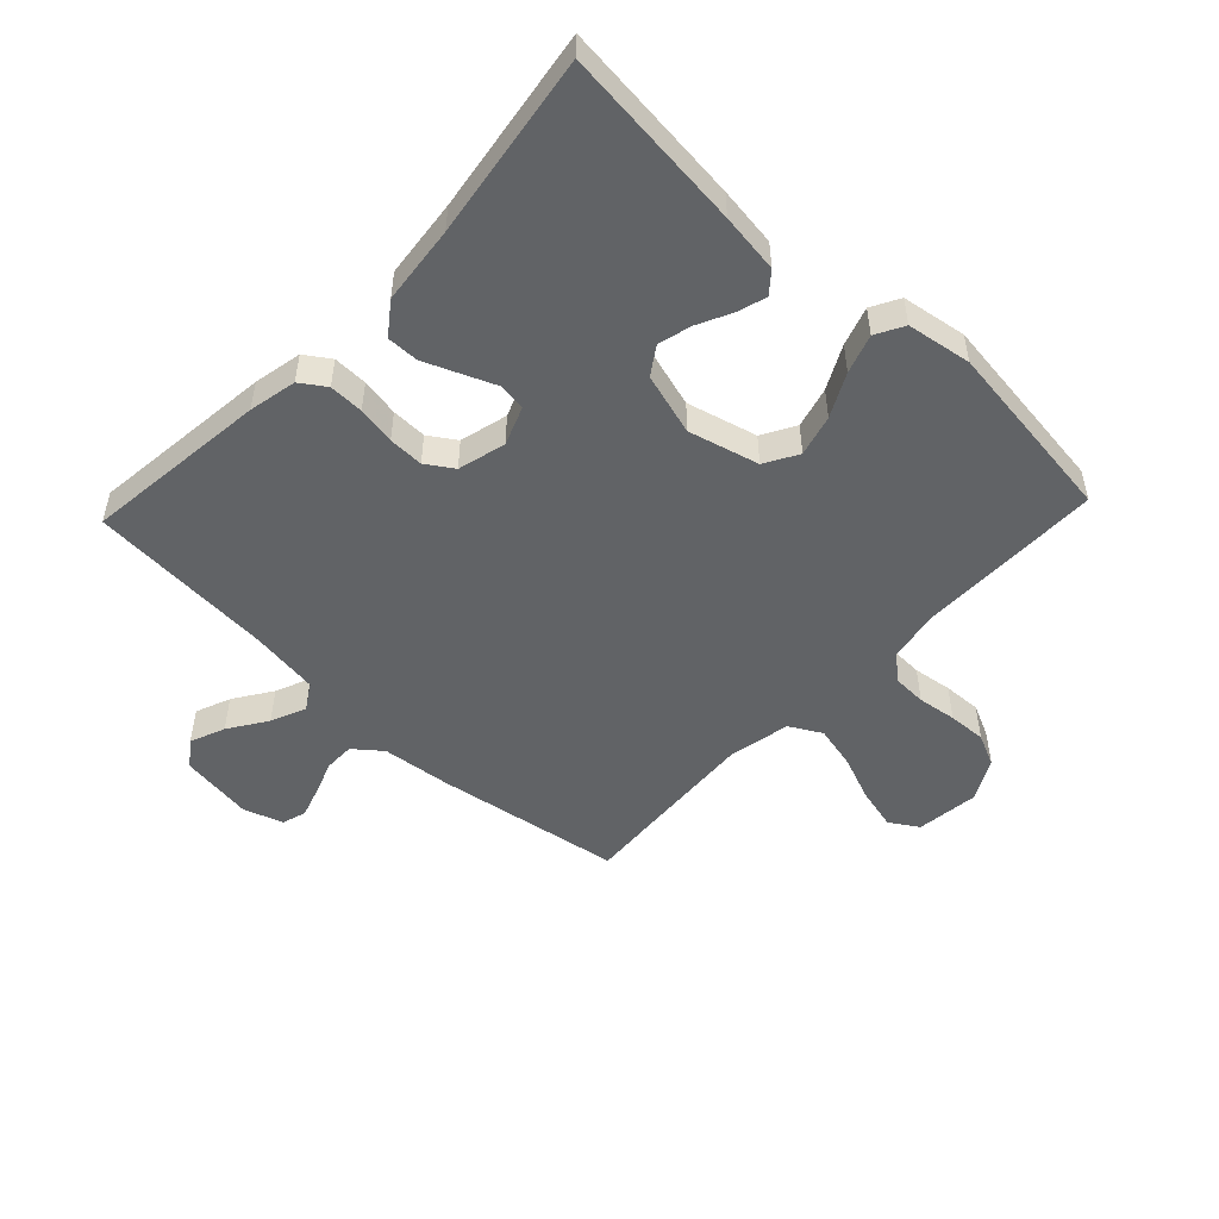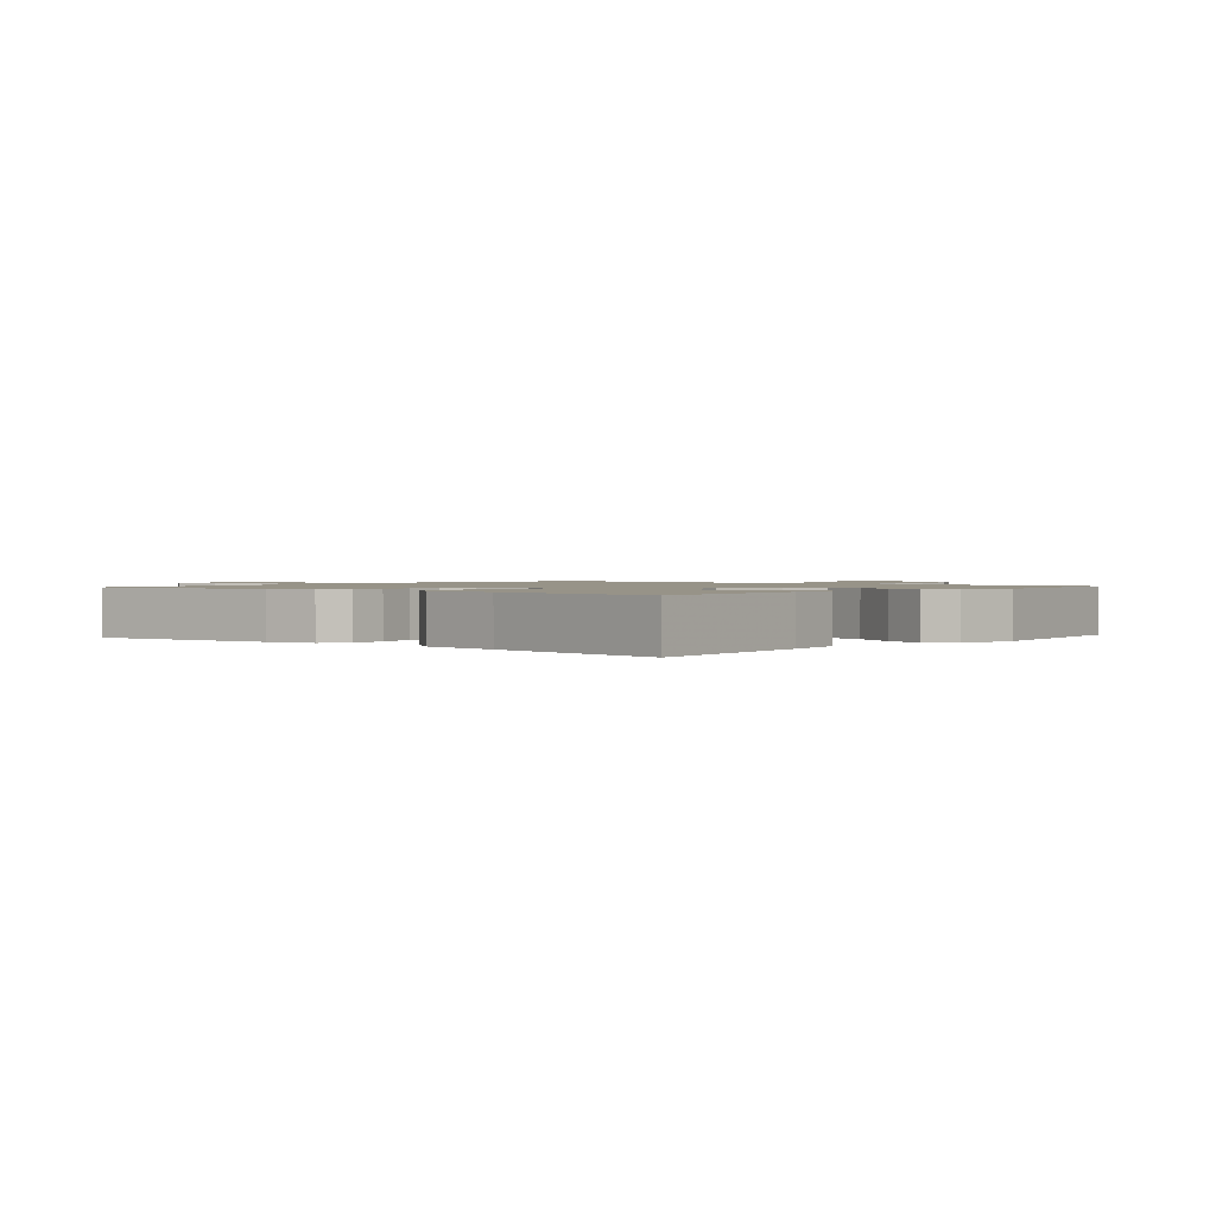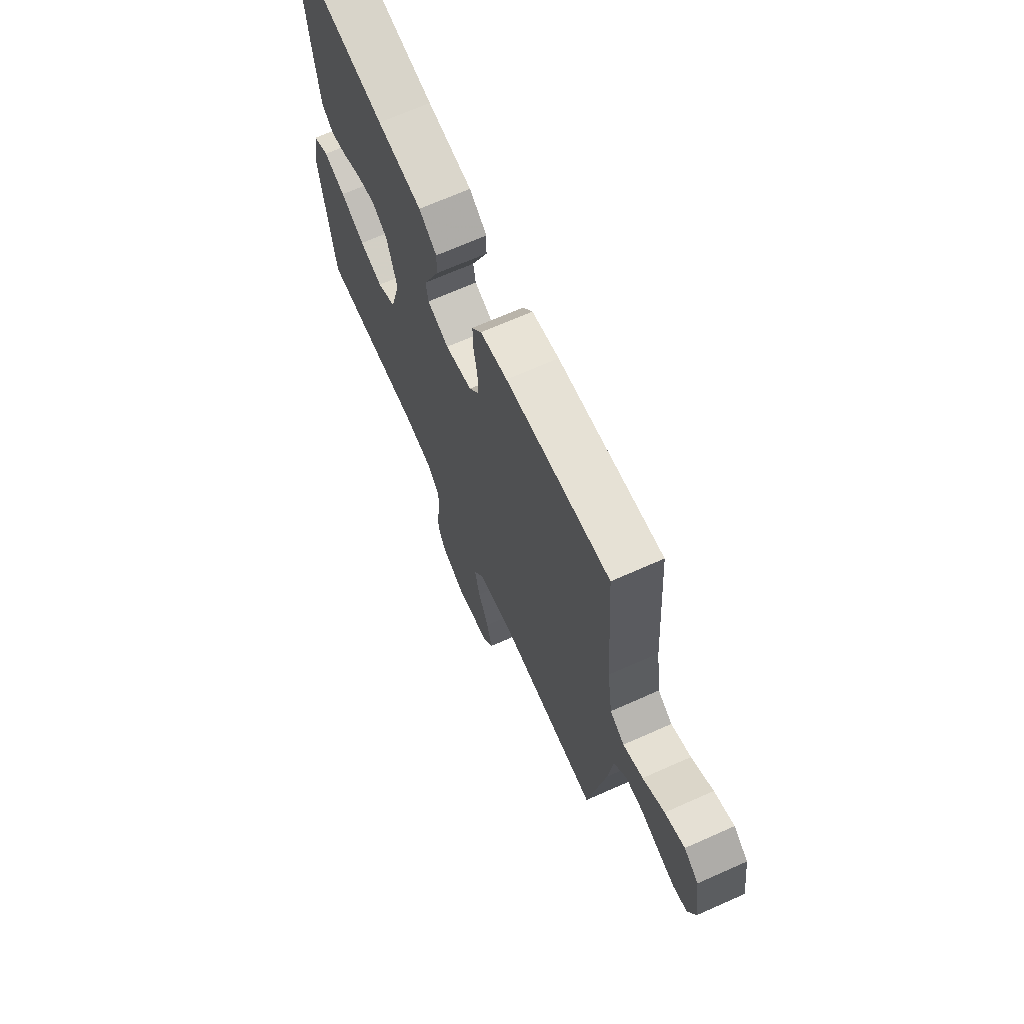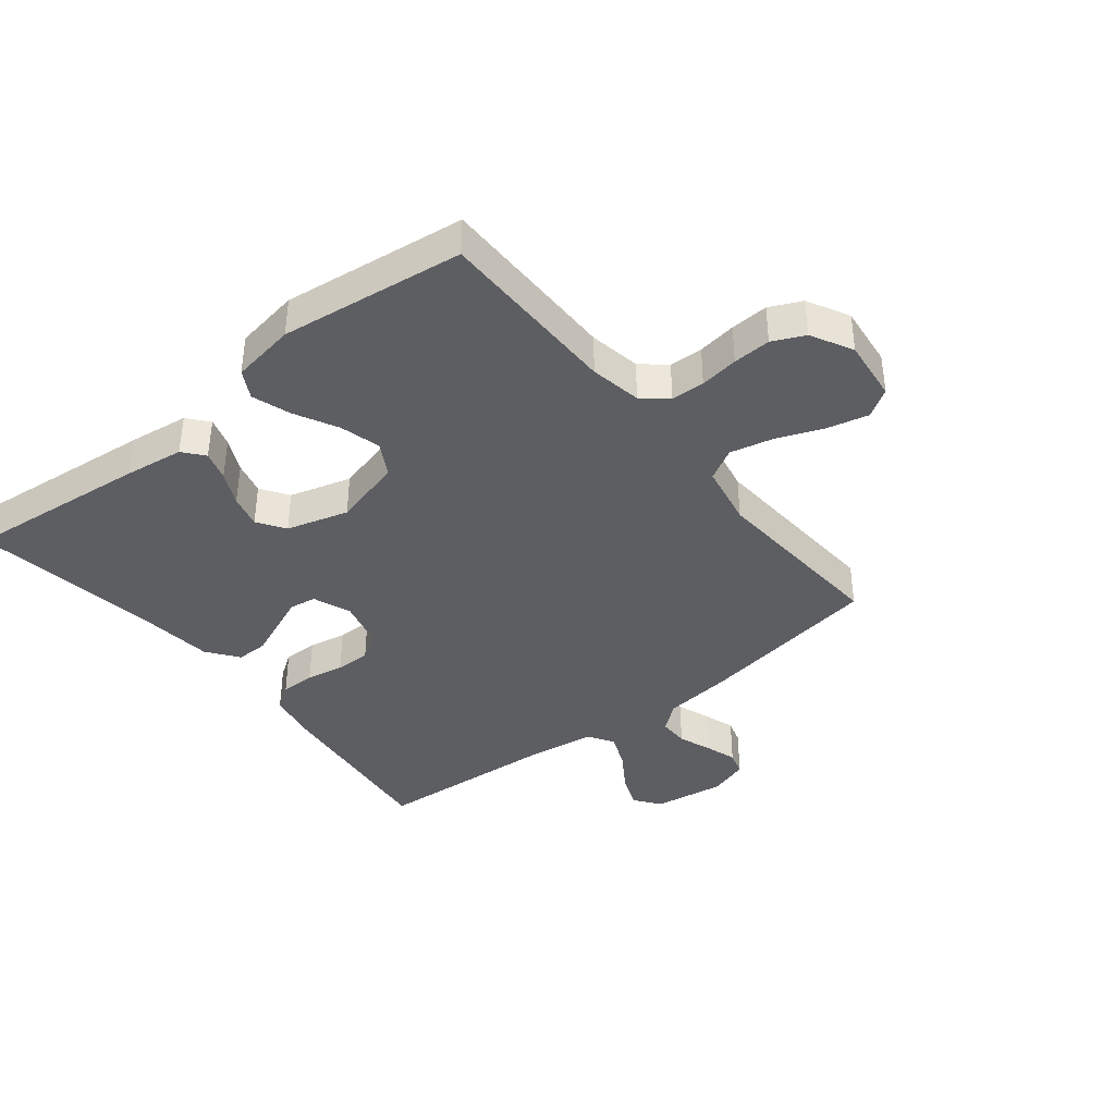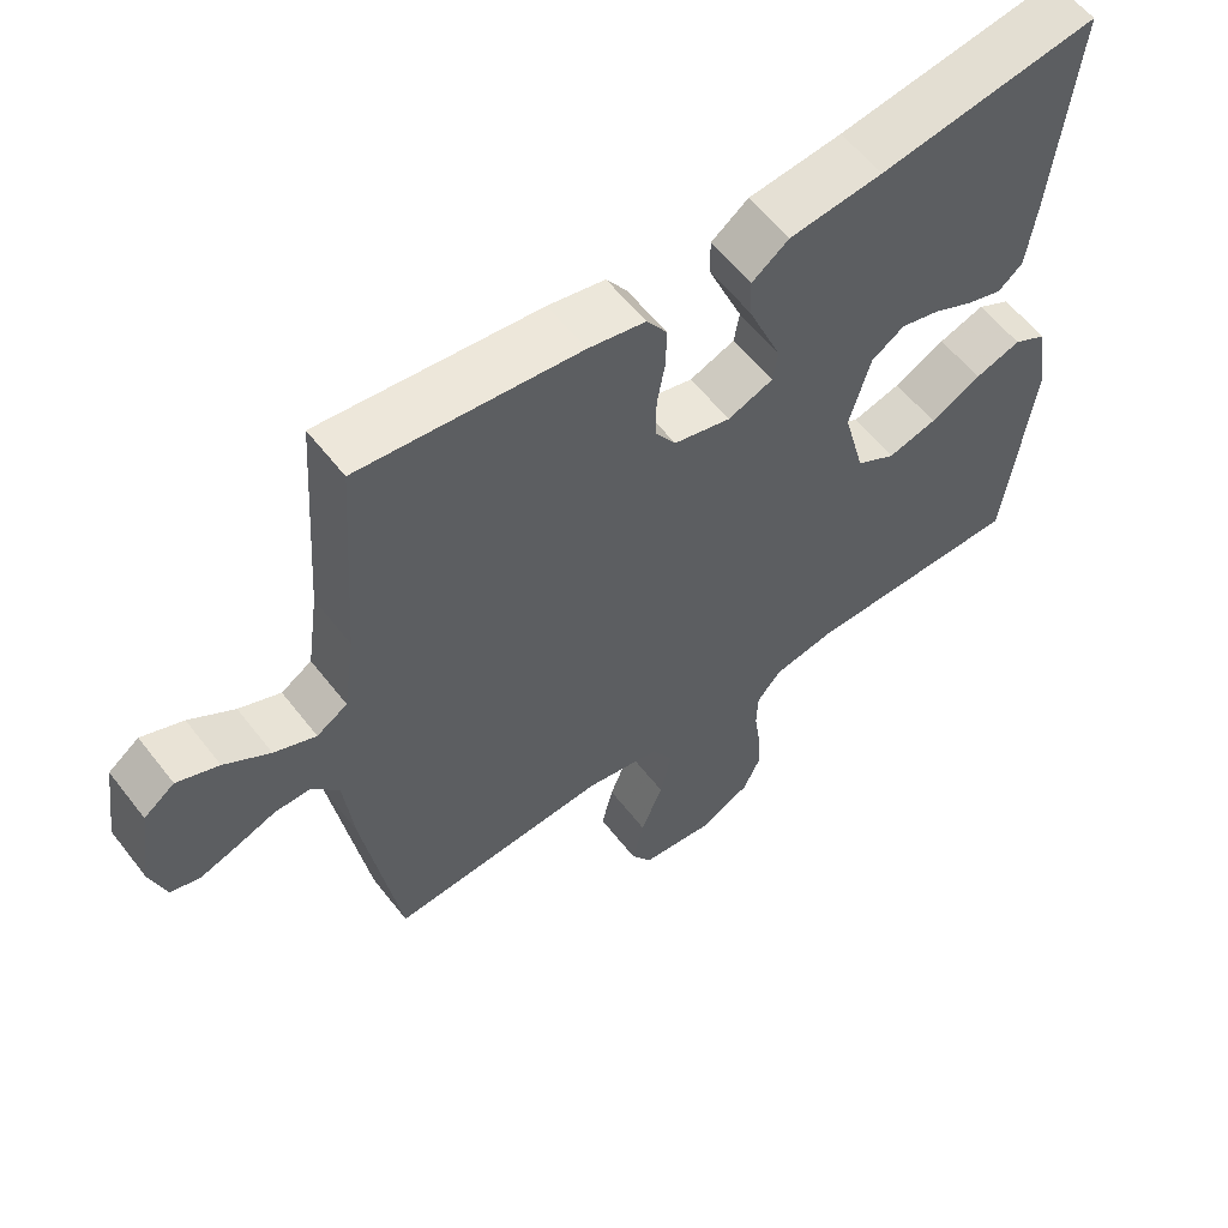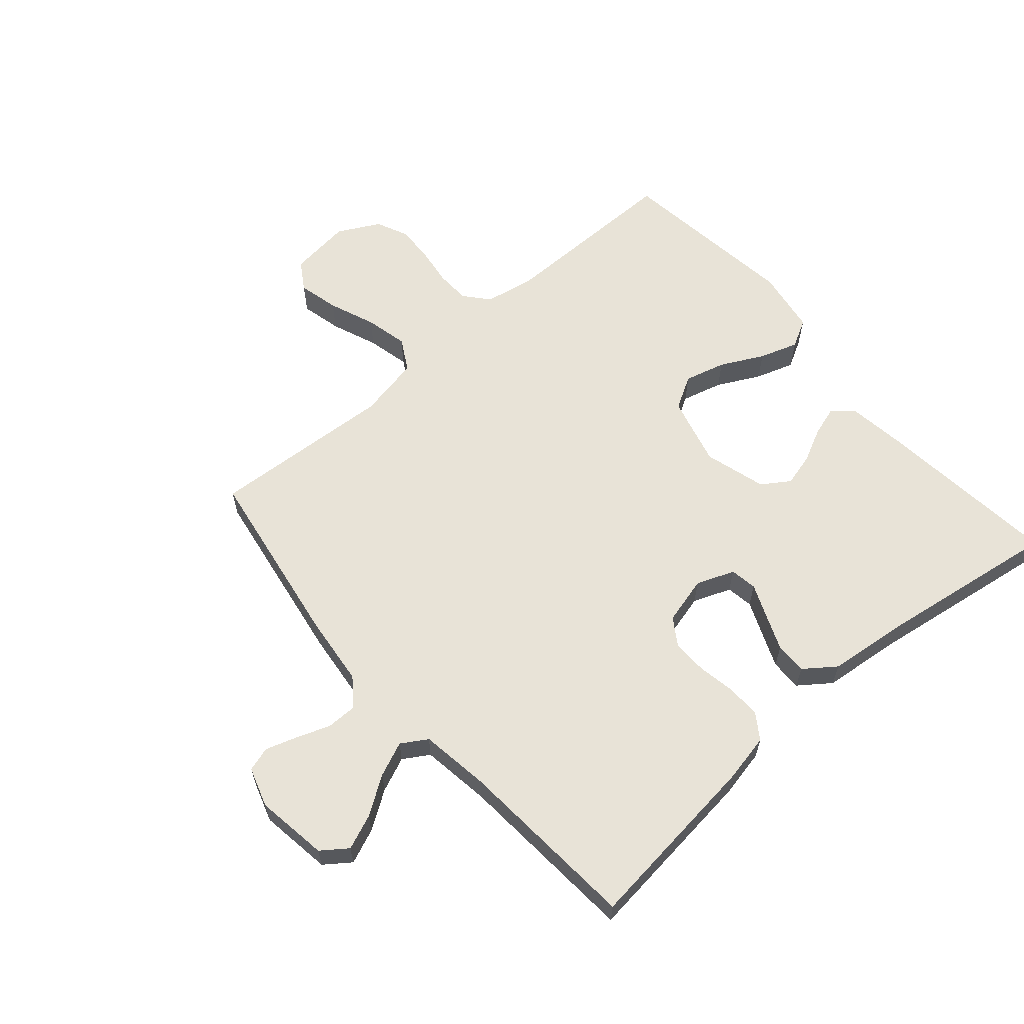
<metadata>
{"format":"obj","ext":"obj","renderer":"f3d","projection":"perspective","resolution":1024,"background":"white","views":[{"elev":-50.8,"azim":46.6,"up":"+Y"},{"elev":1.3,"azim":40.2,"up":"+Y"},{"elev":68.7,"azim":-114.0,"up":"+Z"},{"elev":-39.0,"azim":128.6,"up":"+Y"},{"elev":58.3,"azim":-37.5,"up":"+Z"},{"elev":61.5,"azim":-41.0,"up":"+Y"}]}
</metadata>
<code>
v 0.5 0.07 -0.5
v 0.2 0.07 -0.5
v 0.116 0.07 -0.515
v 0.082 0.07 -0.555
v 0.08 0.07 -0.61
v 0.089 0.07 -0.673
v 0.092 0.07 -0.735
v 0.068 0.07 -0.787
v 0 0.07 -0.823
v -0.102 0.07 -0.811
v -0.131 0.07 -0.765
v -0.115 0.07 -0.698
v -0.085 0.07 -0.622
v -0.069 0.07 -0.552
v -0.098 0.07 -0.5
v -0.2 0.07 -0.48
v -0.5 0.07 -0.5
v -0.549 0.07 -0.2
v -0.562 0.07 -0.085
v -0.598 0.07 -0.04
v -0.647 0.07 -0.04
v -0.701 0.07 -0.06
v -0.753 0.07 -0.077
v -0.793 0.07 -0.065
v -0.814 0.07 0
v -0.797 0.07 0.118
v -0.755 0.07 0.149
v -0.698 0.07 0.126
v -0.636 0.07 0.085
v -0.579 0.07 0.061
v -0.537 0.07 0.087
v -0.521 0.07 0.2
v -0.5 0.07 0.5
v -0.2 0.07 0.466
v -0.122 0.07 0.45
v -0.094 0.07 0.409
v -0.095 0.07 0.353
v -0.106 0.07 0.291
v -0.107 0.07 0.234
v -0.078 0.07 0.19
v 0 0.07 0.17
v 0.062 0.07 0.194
v 0.069 0.07 0.238
v 0.046 0.07 0.293
v 0.022 0.07 0.351
v 0.021 0.07 0.403
v 0.072 0.07 0.441
v 0.2 0.07 0.455
v 0.5 0.07 0.5
v 0.469 0.07 0.2
v 0.456 0.07 0.103
v 0.422 0.07 0.075
v 0.374 0.07 0.09
v 0.319 0.07 0.117
v 0.265 0.07 0.131
v 0.22 0.07 0.101
v 0.191 0.07 0
v 0.221 0.07 -0.114
v 0.275 0.07 -0.145
v 0.342 0.07 -0.127
v 0.412 0.07 -0.091
v 0.475 0.07 -0.07
v 0.521 0.07 -0.095
v 0.538 0.07 -0.2
v 0.5 0 -0.5
v 0.2 0 -0.5
v 0.116 0 -0.515
v 0.082 0 -0.555
v 0.08 0 -0.61
v 0.089 0 -0.673
v 0.092 0 -0.735
v 0.068 0 -0.787
v 0 0 -0.823
v -0.102 0 -0.811
v -0.131 0 -0.765
v -0.115 0 -0.698
v -0.085 0 -0.622
v -0.069 0 -0.552
v -0.098 0 -0.5
v -0.2 0 -0.48
v -0.5 0 -0.5
v -0.549 0 -0.2
v -0.562 0 -0.085
v -0.598 0 -0.04
v -0.647 0 -0.04
v -0.701 0 -0.06
v -0.753 0 -0.077
v -0.793 0 -0.065
v -0.814 0 0
v -0.797 0 0.118
v -0.755 0 0.149
v -0.698 0 0.126
v -0.636 0 0.085
v -0.579 0 0.061
v -0.537 0 0.087
v -0.521 0 0.2
v -0.5 0 0.5
v -0.2 0 0.466
v -0.122 0 0.45
v -0.094 0 0.409
v -0.095 0 0.353
v -0.106 0 0.291
v -0.107 0 0.234
v -0.078 0 0.19
v 0 0 0.17
v 0.062 0 0.194
v 0.069 0 0.238
v 0.046 0 0.293
v 0.022 0 0.351
v 0.021 0 0.403
v 0.072 0 0.441
v 0.2 0 0.455
v 0.5 0 0.5
v 0.469 0 0.2
v 0.456 0 0.103
v 0.422 0 0.075
v 0.374 0 0.09
v 0.319 0 0.117
v 0.265 0 0.131
v 0.22 0 0.101
v 0.191 0 0
v 0.221 0 -0.114
v 0.275 0 -0.145
v 0.342 0 -0.127
v 0.412 0 -0.091
v 0.475 0 -0.07
v 0.521 0 -0.095
v 0.538 0 -0.2
f 63 64 1 2
f 60 61 62 63
f 59 60 63 2
f 58 59 2 3
f 57 58 3 4
f 51 52 53 54
f 51 54 55
f 48 49 50 51
f 48 51 55
f 47 48 55 56
f 43 44 45 46
f 43 46 47 56
f 35 36 37 38
f 35 38 39
f 32 33 34 35
f 31 32 35 39
f 30 31 39 40
f 26 27 28 29
f 26 29 30
f 25 26 30
f 21 22 23 24
f 21 24 25 30
f 16 17 18 19
f 15 16 19 20
f 10 11 12 13
f 10 13 14
f 9 10 14
f 8 9 14
f 5 6 7 8
f 4 5 8 14
f 57 4 14 15
f 42 43 56 57
f 41 42 57 15
f 20 21 30 40
f 15 20 40 41
f 66 65 128 127
f 127 126 125 124
f 66 127 124 123
f 67 66 123 122
f 68 67 122 121
f 118 117 116 115
f 119 118 115
f 115 114 113 112
f 119 115 112
f 120 119 112 111
f 110 109 108 107
f 120 111 110 107
f 102 101 100 99
f 103 102 99
f 99 98 97 96
f 103 99 96 95
f 104 103 95 94
f 93 92 91 90
f 94 93 90
f 94 90 89
f 88 87 86 85
f 94 89 88 85
f 83 82 81 80
f 84 83 80 79
f 77 76 75 74
f 78 77 74
f 78 74 73
f 78 73 72
f 72 71 70 69
f 78 72 69 68
f 79 78 68 121
f 121 120 107 106
f 79 121 106 105
f 104 94 85 84
f 105 104 84 79
f 1 65 66 2
f 2 66 67 3
f 3 67 68 4
f 4 68 69 5
f 5 69 70 6
f 6 70 71 7
f 7 71 72 8
f 8 72 73 9
f 9 73 74 10
f 10 74 75 11
f 11 75 76 12
f 12 76 77 13
f 13 77 78 14
f 14 78 79 15
f 15 79 80 16
f 16 80 81 17
f 17 81 82 18
f 18 82 83 19
f 19 83 84 20
f 20 84 85 21
f 21 85 86 22
f 22 86 87 23
f 23 87 88 24
f 24 88 89 25
f 25 89 90 26
f 26 90 91 27
f 27 91 92 28
f 28 92 93 29
f 29 93 94 30
f 30 94 95 31
f 31 95 96 32
f 32 96 97 33
f 33 97 98 34
f 34 98 99 35
f 35 99 100 36
f 36 100 101 37
f 37 101 102 38
f 38 102 103 39
f 39 103 104 40
f 40 104 105 41
f 41 105 106 42
f 42 106 107 43
f 43 107 108 44
f 44 108 109 45
f 45 109 110 46
f 46 110 111 47
f 47 111 112 48
f 48 112 113 49
f 49 113 114 50
f 50 114 115 51
f 51 115 116 52
f 52 116 117 53
f 53 117 118 54
f 54 118 119 55
f 55 119 120 56
f 56 120 121 57
f 57 121 122 58
f 58 122 123 59
f 59 123 124 60
f 60 124 125 61
f 61 125 126 62
f 62 126 127 63
f 63 127 128 64
f 64 128 65 1

</code>
